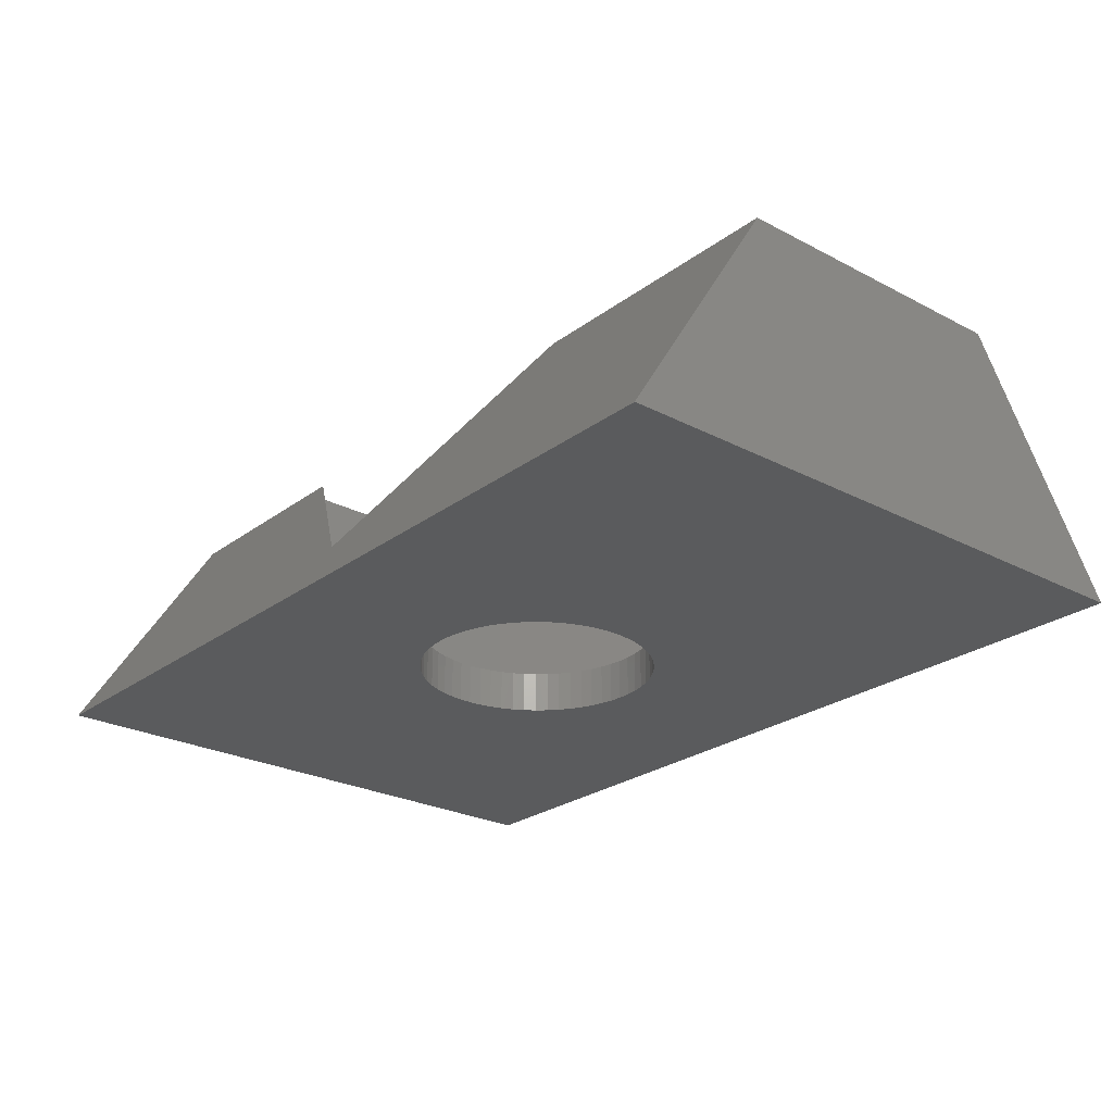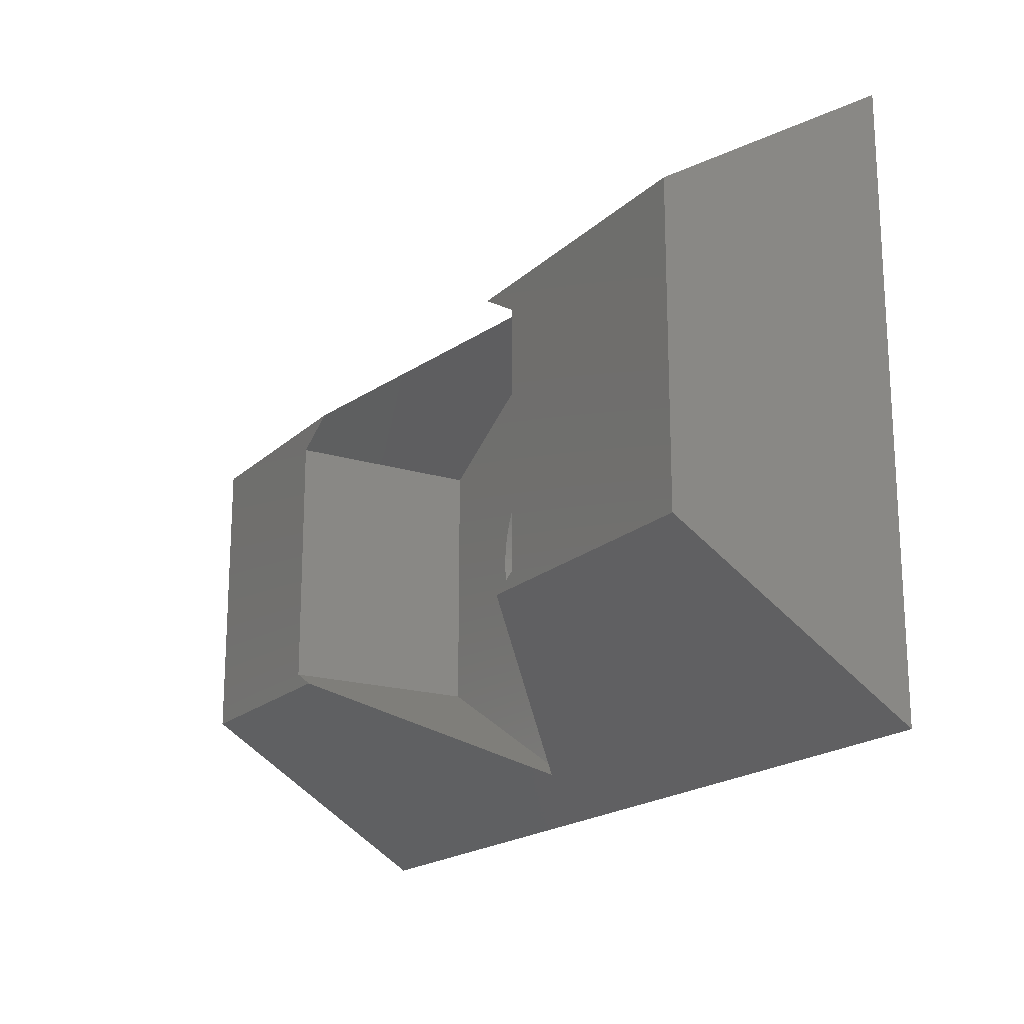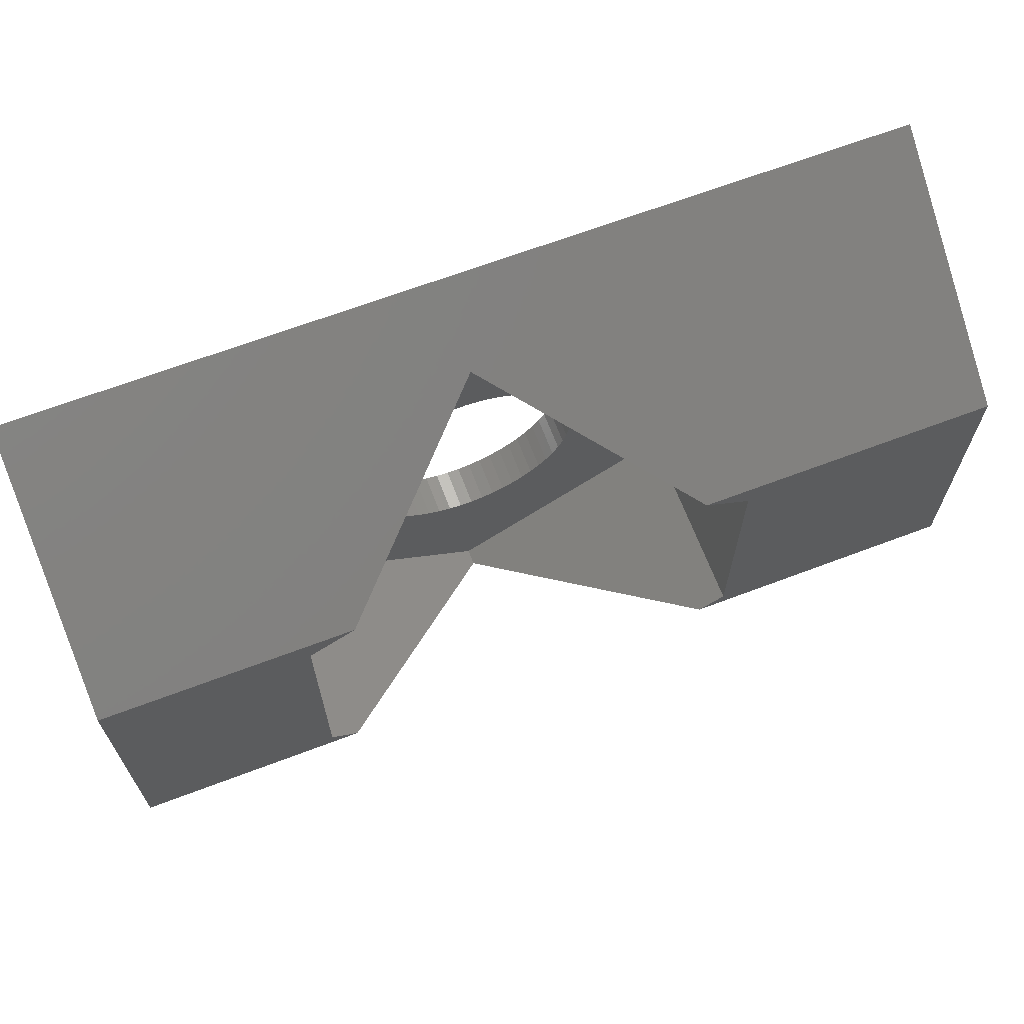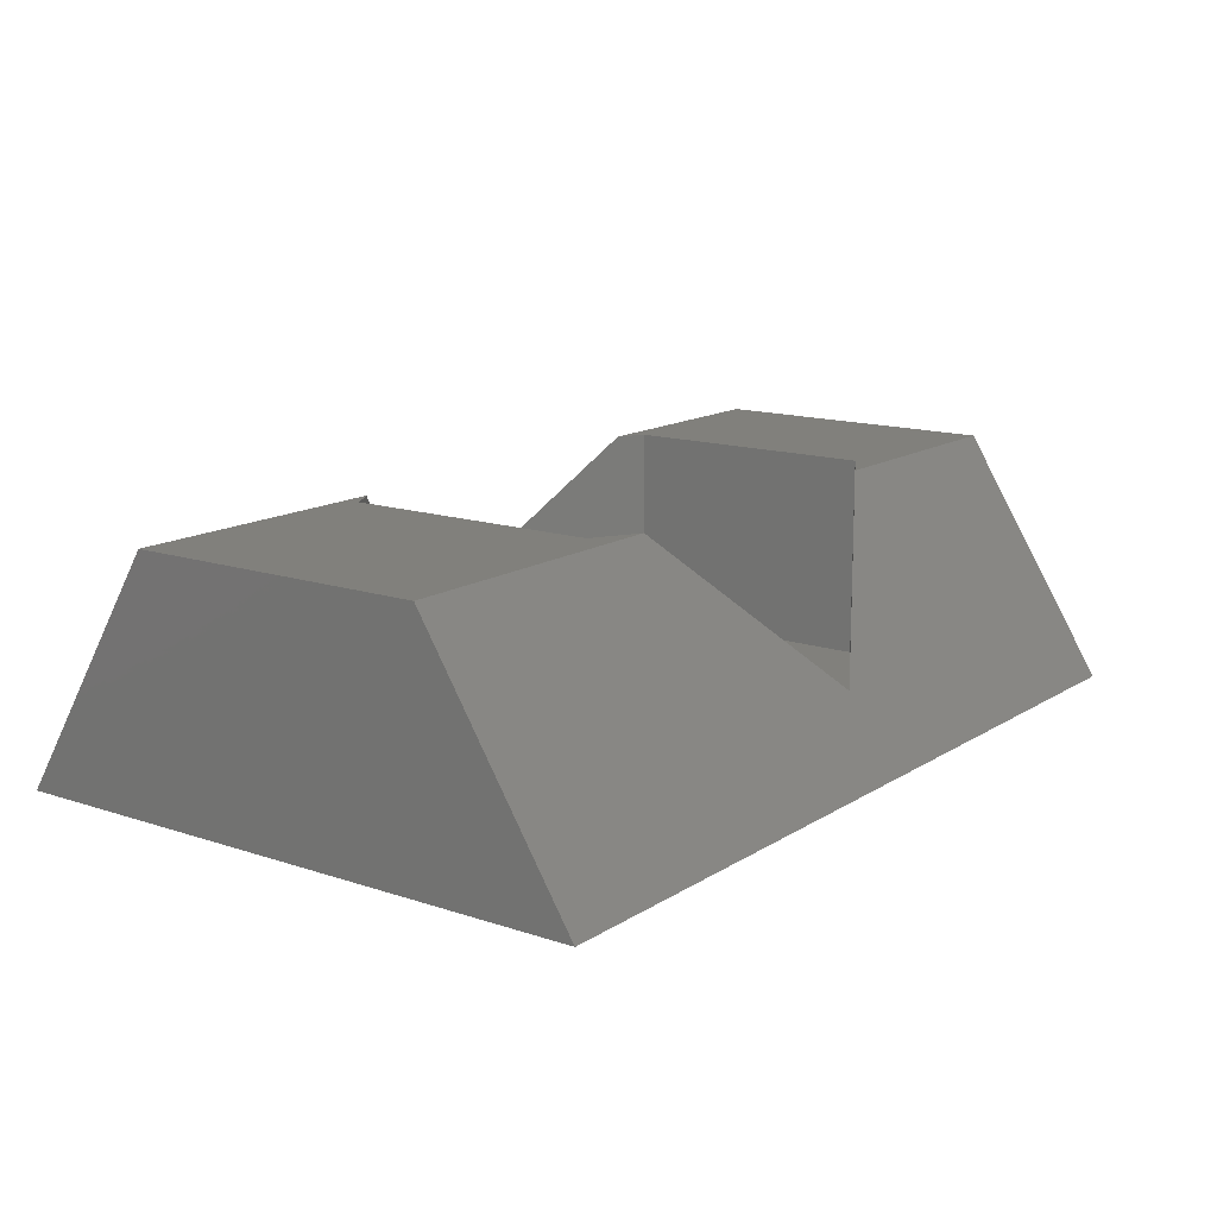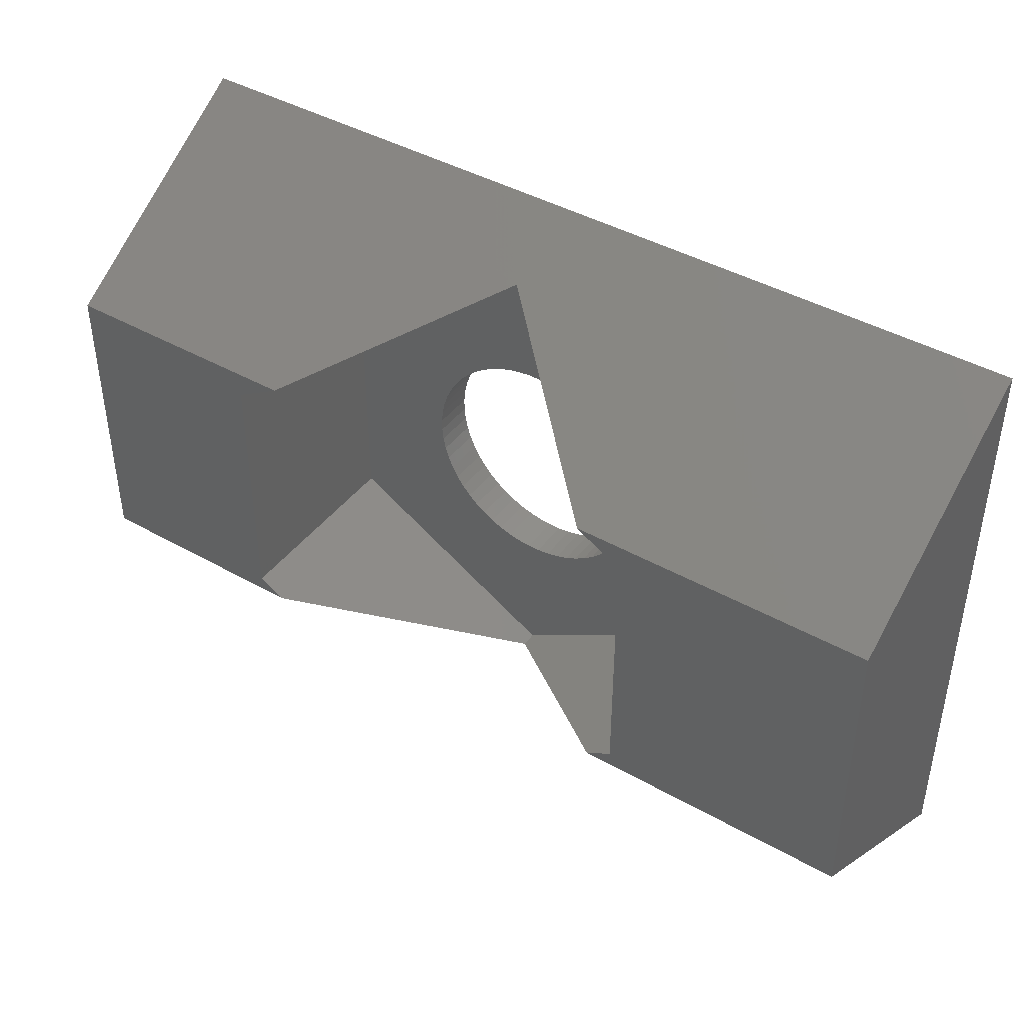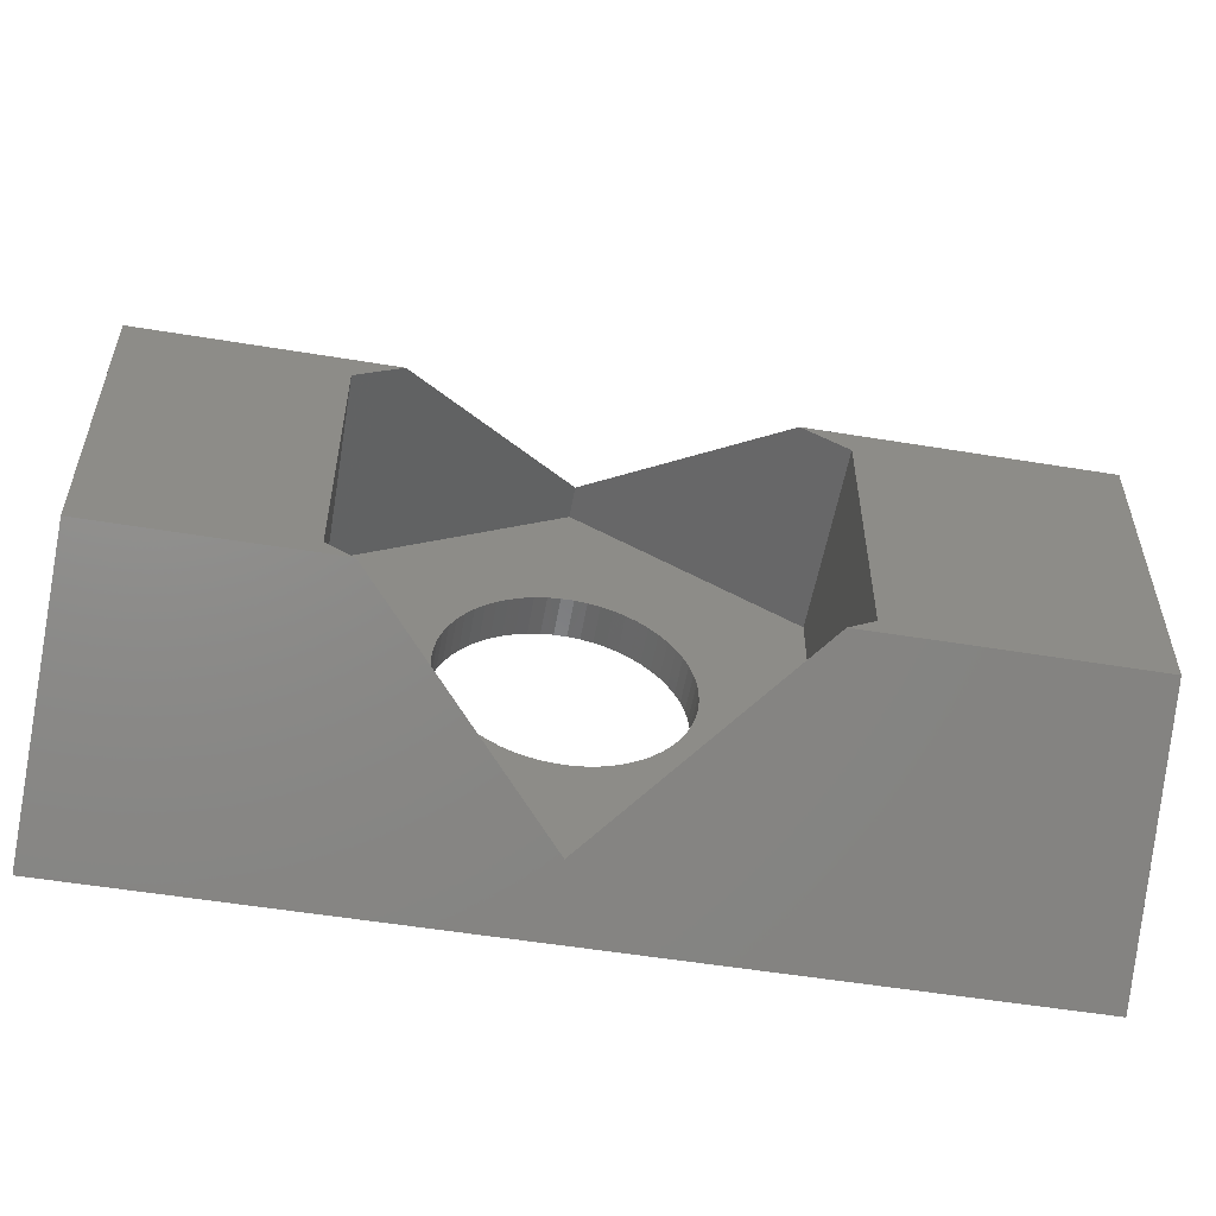
<metadata>
{"format":"stl","ext":"stl","renderer":"f3d","projection":"perspective","resolution":1024,"background":"white","views":[{"elev":-25.3,"azim":49.8,"up":"+Z"},{"elev":-18.5,"azim":59.0,"up":"+Y"},{"elev":66.7,"azim":-20.8,"up":"+Y"},{"elev":14.2,"azim":126.3,"up":"+Z"},{"elev":42.6,"azim":34.1,"up":"+Y"},{"elev":-54.3,"azim":-9.9,"up":"+Y"}]}
</metadata>
<code>
# stl→obj: 144 verts, 288 faces
v -35.38 52.72 0.7
v -35.38 52.72 3.874e-15
v -35.34 52.93 0.7
v -35.4 52.51 0.7
v -35.4 52.51 3.862e-15
v -35.4 52.3 0.7
v -35.4 52.3 3.85e-15
v -35.38 52.09 0.7
v -35.38 52.09 3.839e-15
v -35.34 51.89 0.7
v -35.34 51.89 3.828e-15
v -35.27 51.69 0.7
v -35.27 51.69 3.818e-15
v -35.19 51.5 0.7
v -35.19 51.5 3.809e-15
v -35.08 51.32 0.7
v -35.08 51.32 3.8e-15
v -34.96 51.15 0.7
v -34.96 51.15 3.793e-15
v -34.82 50.99 0.7
v -34.82 50.99 3.786e-15
v -34.66 50.85 0.7
v -34.66 50.85 3.781e-15
v -34.49 50.73 0.7
v -34.49 50.73 3.776e-15
v -34.31 50.63 0.7
v -34.31 50.63 3.773e-15
v -34.12 50.54 0.7
v -34.12 50.54 3.771e-15
v -33.92 50.48 0.7
v -33.92 50.48 3.771e-15
v -33.72 50.43 0.7
v -33.72 50.43 3.771e-15
v -33.51 50.41 0.7
v -33.51 50.41 3.773e-15
v -33.3 50.41 0.7
v -33.3 50.41 3.776e-15
v -33.09 50.43 0.7
v -33.09 50.43 3.781e-15
v -32.89 50.48 0.7
v -32.89 50.48 3.786e-15
v -32.69 50.54 0.7
v -32.69 50.54 3.793e-15
v -32.5 50.63 0.7
v -32.5 50.63 3.8e-15
v -32.32 50.73 0.7
v -32.32 50.73 3.809e-15
v -32.15 50.85 0.7
v -32.15 50.85 3.818e-15
v -31.99 50.99 0.7
v -31.99 50.99 3.828e-15
v -31.85 51.15 0.7
v -31.85 51.15 3.839e-15
v -31.73 51.32 0.7
v -31.73 51.32 3.85e-15
v -31.62 51.5 0.7
v -31.62 51.5 3.862e-15
v -31.54 51.69 0.7
v -31.54 51.69 3.874e-15
v -31.47 51.89 0.7
v -31.47 51.89 3.886e-15
v -31.43 52.09 0.7
v -31.43 52.09 3.898e-15
v -31.41 52.3 0.7
v -31.41 52.3 3.91e-15
v -31.41 52.51 0.7
v -31.41 52.51 3.921e-15
v -31.43 52.72 0.7
v -31.43 52.72 3.933e-15
v -31.47 52.93 0.7
v -31.47 52.93 3.943e-15
v -31.54 53.12 0.7
v -31.54 53.12 3.953e-15
v -31.62 53.32 0.7
v -31.62 53.32 3.963e-15
v -31.73 53.5 0.7
v -31.73 53.5 3.971e-15
v -31.85 53.67 0.7
v -31.85 53.67 3.979e-15
v -31.99 53.82 0.7
v -31.99 53.82 3.985e-15
v -32.15 53.96 0.7
v -32.15 53.96 3.991e-15
v -32.32 54.08 0.7
v -32.32 54.08 3.995e-15
v -32.5 54.19 0.7
v -32.5 54.19 3.998e-15
v -32.69 54.27 0.7
v -32.69 54.27 4e-15
v -32.89 54.34 0.7
v -32.89 54.34 4.001e-15
v -33.09 54.38 0.7
v -33.09 54.38 4e-15
v -33.3 54.4 0.7
v -33.3 54.4 3.998e-15
v -33.51 54.4 0.7
v -33.51 54.4 3.995e-15
v -33.72 54.38 0.7
v -33.72 54.38 3.991e-15
v -33.92 54.34 0.7
v -33.92 54.34 3.985e-15
v -34.12 54.27 0.7
v -34.12 54.27 3.979e-15
v -34.31 54.19 0.7
v -34.31 54.19 3.971e-15
v -34.49 54.08 0.7
v -34.49 54.08 3.963e-15
v -34.66 53.96 0.7
v -34.66 53.96 3.953e-15
v -34.82 53.82 0.7
v -34.82 53.82 3.943e-15
v -34.96 53.67 0.7
v -34.96 53.67 3.933e-15
v -35.08 53.5 0.7
v -35.08 53.5 3.921e-15
v -35.19 53.32 0.7
v -35.19 53.32 3.91e-15
v -35.27 53.12 0.7
v -35.27 53.12 3.898e-15
v -35.34 52.93 3.886e-15
v -37.13 54.56 4
v -37.13 50.26 4
v -37.13 54.56 0.7
v -37.13 50.26 0.7
v -36.36 55 4
v -33.4 56.71 1.268
v -33.4 56.71 0.7
v -29.68 54.56 4
v -30.45 55 4
v -29.68 54.56 0.7
v -33.4 48.11 0.7
v -33.4 48.11 0.9721
v -29.68 50.26 0.7
v -30.13 50 4
v -29.68 50.26 4
v -36.68 50 4
v -25.5 50 4
v -25.5 55 4
v -40.5 50 4
v -40.5 55 4
v -40.5 57.5 2.776e-15
v -25.5 57.5 7.216e-15
v -40.5 47.5 2.776e-15
v -25.5 47.5 7.216e-15
f 1 2 3
f 1 4 2
f 2 4 5
f 5 4 6
f 7 6 8
f 9 8 10
f 11 10 12
f 13 12 14
f 15 14 16
f 17 16 18
f 19 18 20
f 21 20 22
f 23 22 24
f 25 24 26
f 27 26 28
f 29 28 30
f 31 30 32
f 33 32 34
f 35 34 36
f 37 36 38
f 39 38 40
f 41 40 42
f 43 42 44
f 45 44 46
f 47 46 48
f 49 48 50
f 51 50 52
f 53 52 54
f 55 54 56
f 57 56 58
f 59 58 60
f 61 60 62
f 63 62 64
f 65 64 66
f 67 66 68
f 69 68 70
f 71 70 72
f 73 72 74
f 75 74 76
f 77 76 78
f 79 78 80
f 81 80 82
f 83 82 84
f 85 84 86
f 87 86 88
f 89 88 90
f 91 90 92
f 93 92 94
f 95 94 96
f 97 96 98
f 99 98 100
f 101 100 102
f 103 102 104
f 105 104 106
f 107 106 108
f 109 108 110
f 111 110 112
f 113 112 114
f 115 114 116
f 117 116 118
f 119 118 120
f 119 117 118
f 5 6 7
f 7 8 9
f 9 10 11
f 11 12 13
f 13 14 15
f 15 16 17
f 17 18 19
f 19 20 21
f 21 22 23
f 23 24 25
f 25 26 27
f 27 28 29
f 29 30 31
f 31 32 33
f 33 34 35
f 35 36 37
f 37 38 39
f 39 40 41
f 41 42 43
f 43 44 45
f 45 46 47
f 47 48 49
f 49 50 51
f 51 52 53
f 53 54 55
f 55 56 57
f 57 58 59
f 59 60 61
f 61 62 63
f 63 64 65
f 65 66 67
f 67 68 69
f 69 70 71
f 71 72 73
f 73 74 75
f 75 76 77
f 77 78 79
f 79 80 81
f 81 82 83
f 83 84 85
f 85 86 87
f 87 88 89
f 89 90 91
f 91 92 93
f 93 94 95
f 95 96 97
f 97 98 99
f 99 100 101
f 101 102 103
f 103 104 105
f 105 106 107
f 107 108 109
f 109 110 111
f 111 112 113
f 113 114 115
f 115 116 117
f 118 3 120
f 120 3 2
f 121 122 123
f 123 122 124
f 121 123 125
f 125 123 126
f 126 123 127
f 128 129 130
f 130 129 126
f 127 130 126
f 131 132 133
f 133 132 134
f 135 133 134
f 122 136 124
f 124 136 132
f 131 124 132
f 135 128 133
f 133 128 130
f 1 3 123
f 4 123 124
f 6 124 8
f 6 4 124
f 3 118 123
f 123 118 116
f 114 123 116
f 114 112 123
f 123 112 110
f 108 123 110
f 108 106 123
f 123 106 104
f 127 104 102
f 100 127 102
f 100 98 127
f 127 98 96
f 94 127 96
f 94 92 127
f 127 92 90
f 88 127 90
f 88 86 127
f 127 86 130
f 130 86 84
f 82 130 84
f 82 80 130
f 130 80 78
f 76 130 78
f 76 74 130
f 130 74 72
f 70 130 72
f 70 68 130
f 130 68 66
f 133 66 64
f 62 133 64
f 62 60 133
f 133 60 58
f 56 133 58
f 56 54 133
f 133 54 52
f 50 133 52
f 50 48 133
f 133 48 46
f 131 46 44
f 42 131 44
f 42 40 131
f 131 40 38
f 36 131 38
f 36 34 131
f 131 34 32
f 30 131 32
f 30 28 131
f 131 28 26
f 124 26 24
f 22 124 24
f 22 20 124
f 124 20 18
f 16 124 18
f 16 14 124
f 124 14 12
f 10 124 12
f 10 8 124
f 123 104 127
f 130 66 133
f 133 46 131
f 131 26 124
f 4 1 123
f 134 137 135
f 135 137 128
f 128 137 138
f 129 128 138
f 136 122 139
f 139 122 121
f 140 121 125
f 140 139 121
f 125 126 140
f 140 126 141
f 141 126 142
f 142 126 138
f 138 126 129
f 136 139 132
f 132 139 143
f 144 132 143
f 144 137 132
f 132 137 134
f 119 120 141
f 117 141 115
f 117 119 141
f 120 2 141
f 141 2 5
f 143 5 7
f 9 143 7
f 9 11 143
f 143 11 13
f 15 143 13
f 15 17 143
f 143 17 19
f 21 143 19
f 21 23 143
f 143 23 25
f 27 143 25
f 27 29 143
f 143 29 31
f 33 143 31
f 33 35 143
f 143 35 37
f 144 37 39
f 41 144 39
f 41 43 144
f 144 43 45
f 47 144 45
f 47 49 144
f 144 49 51
f 53 144 51
f 53 55 144
f 144 55 57
f 59 144 57
f 59 61 144
f 144 61 63
f 65 144 63
f 65 67 144
f 144 67 142
f 142 67 69
f 71 142 69
f 71 73 142
f 142 73 75
f 77 142 75
f 77 79 142
f 142 79 81
f 83 142 81
f 83 85 142
f 142 85 87
f 89 142 87
f 89 91 142
f 142 91 93
f 95 142 93
f 95 141 142
f 95 97 141
f 141 97 99
f 101 141 99
f 101 103 141
f 141 103 105
f 107 141 105
f 107 109 141
f 141 109 111
f 113 141 111
f 113 115 141
f 141 5 143
f 143 37 144
f 142 138 144
f 144 138 137
f 141 143 140
f 140 143 139

</code>
